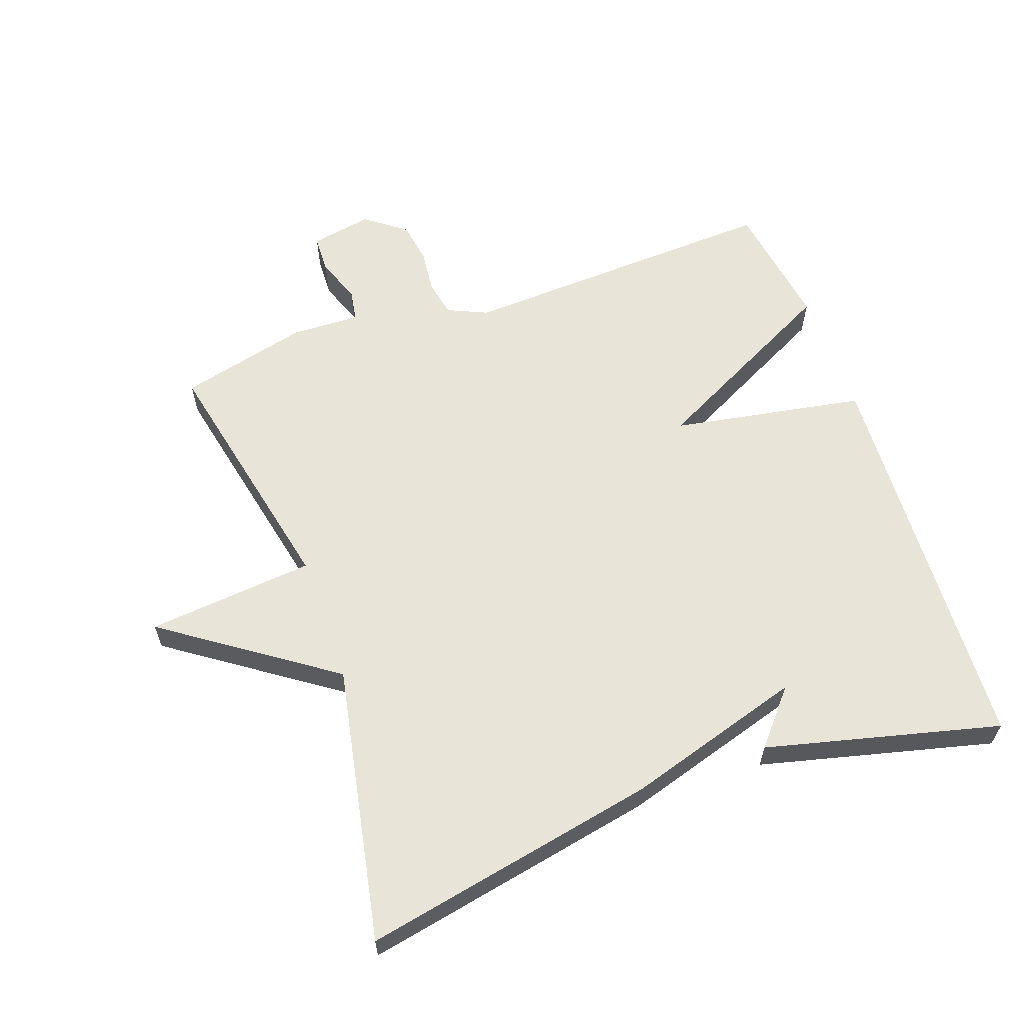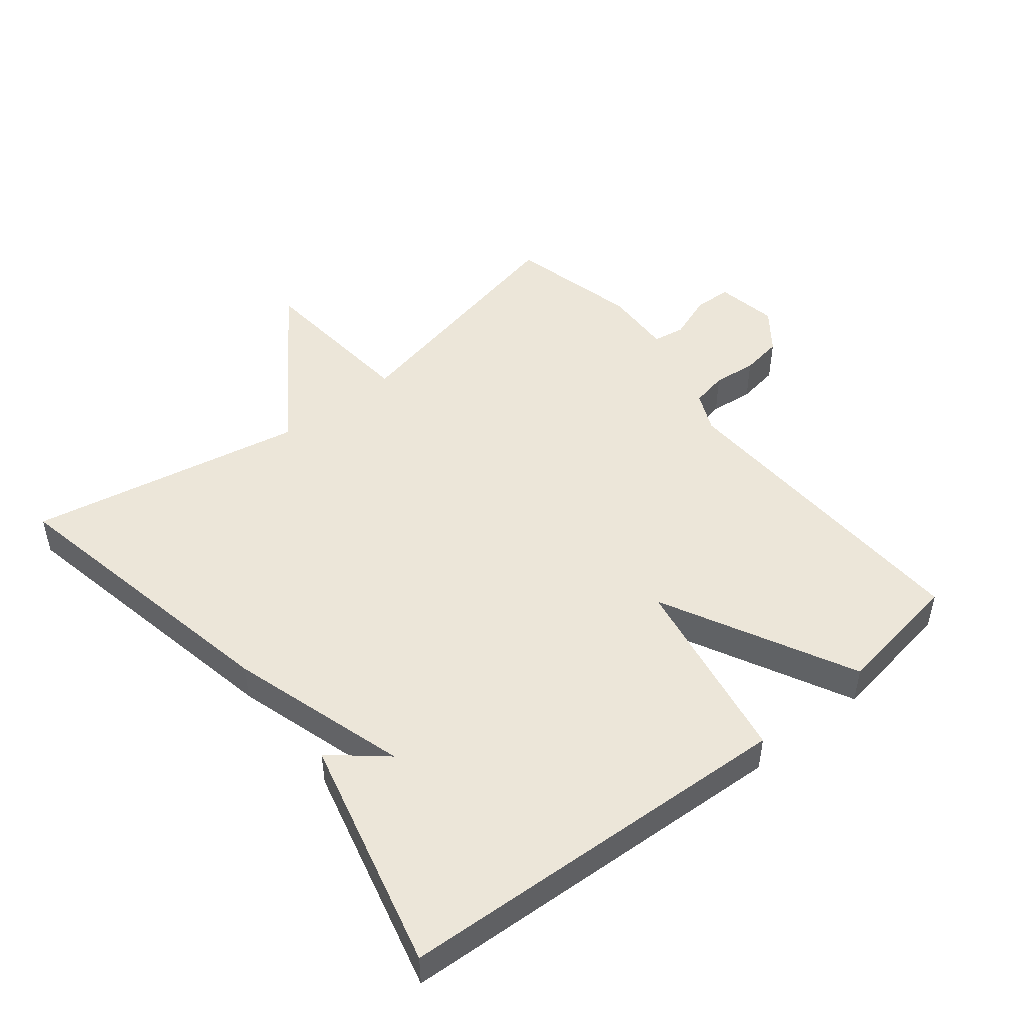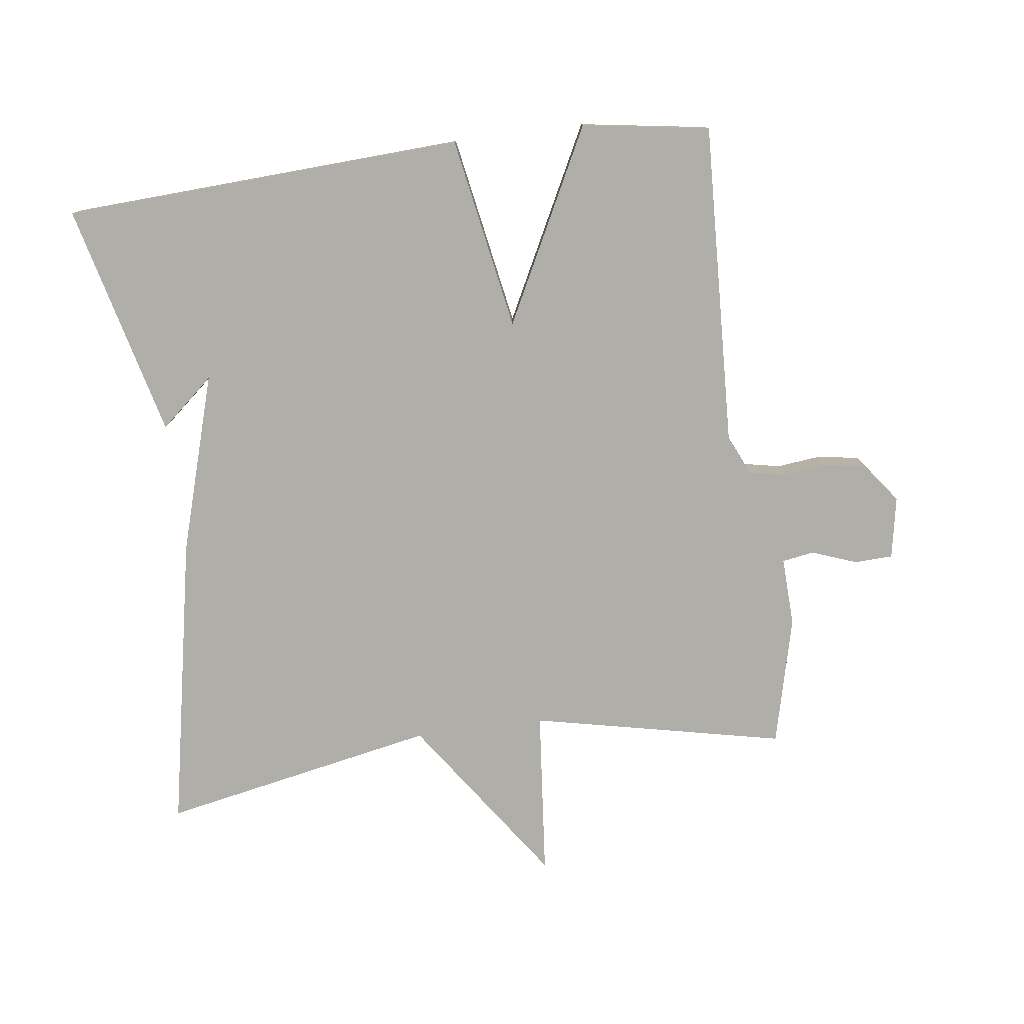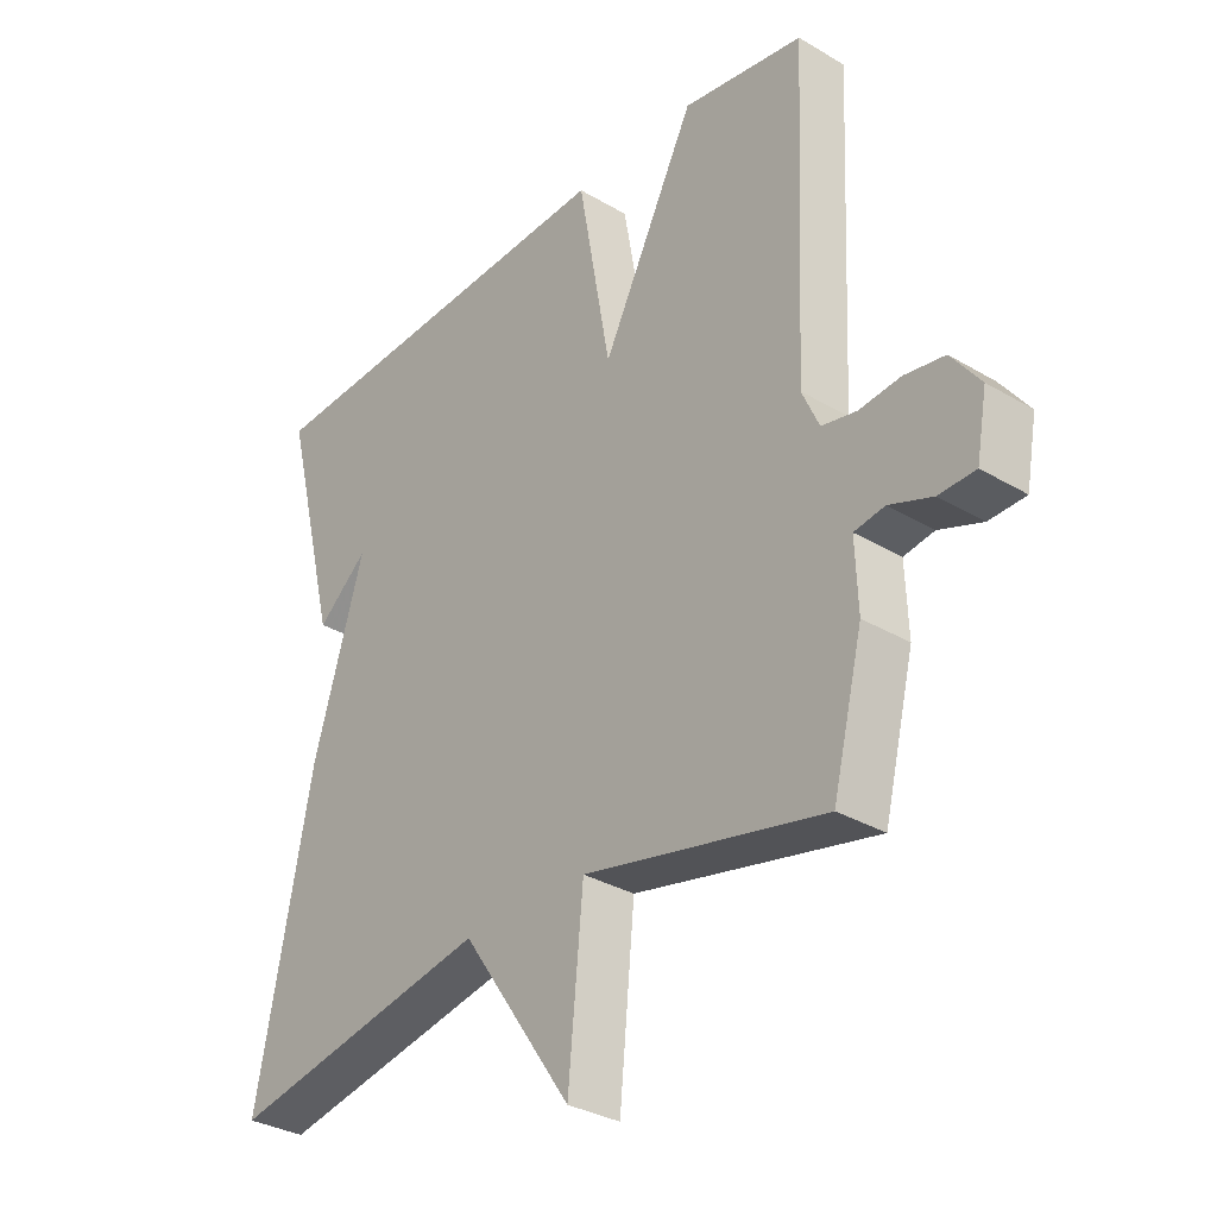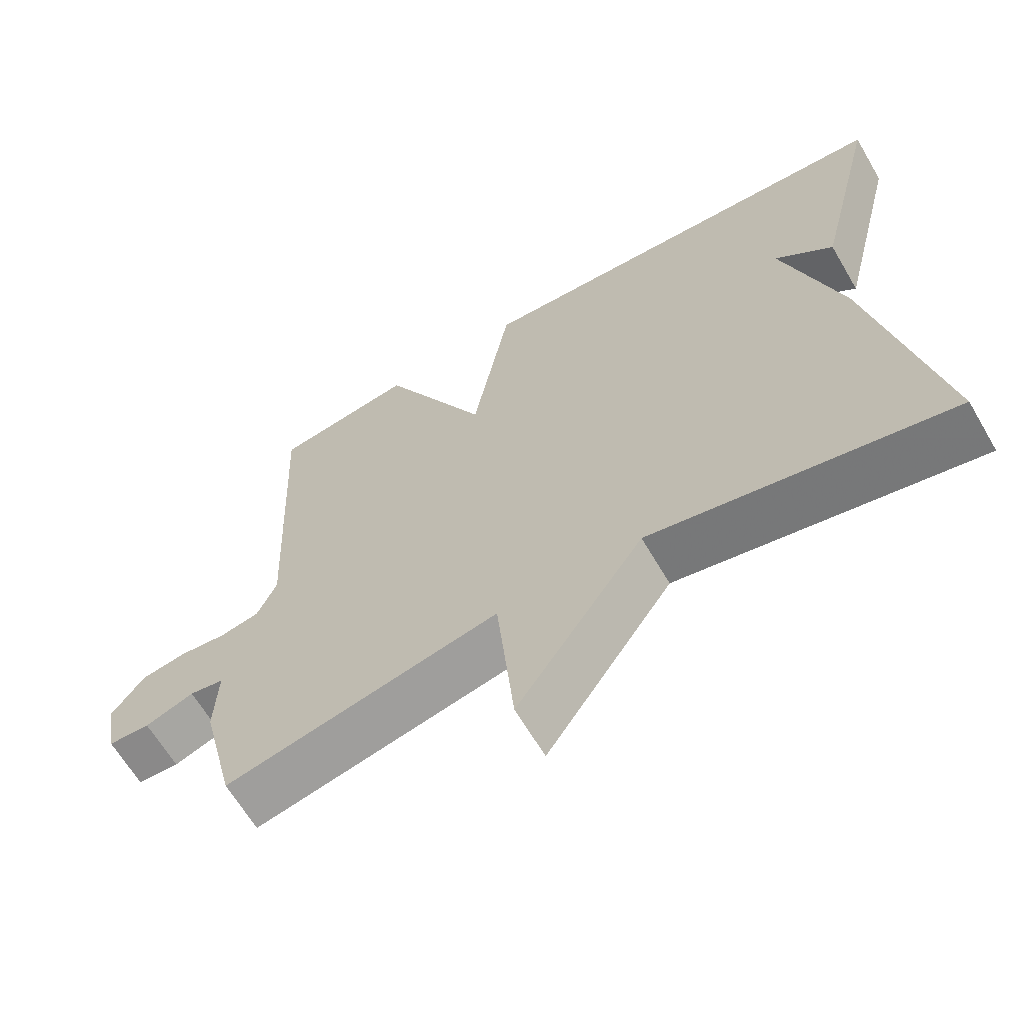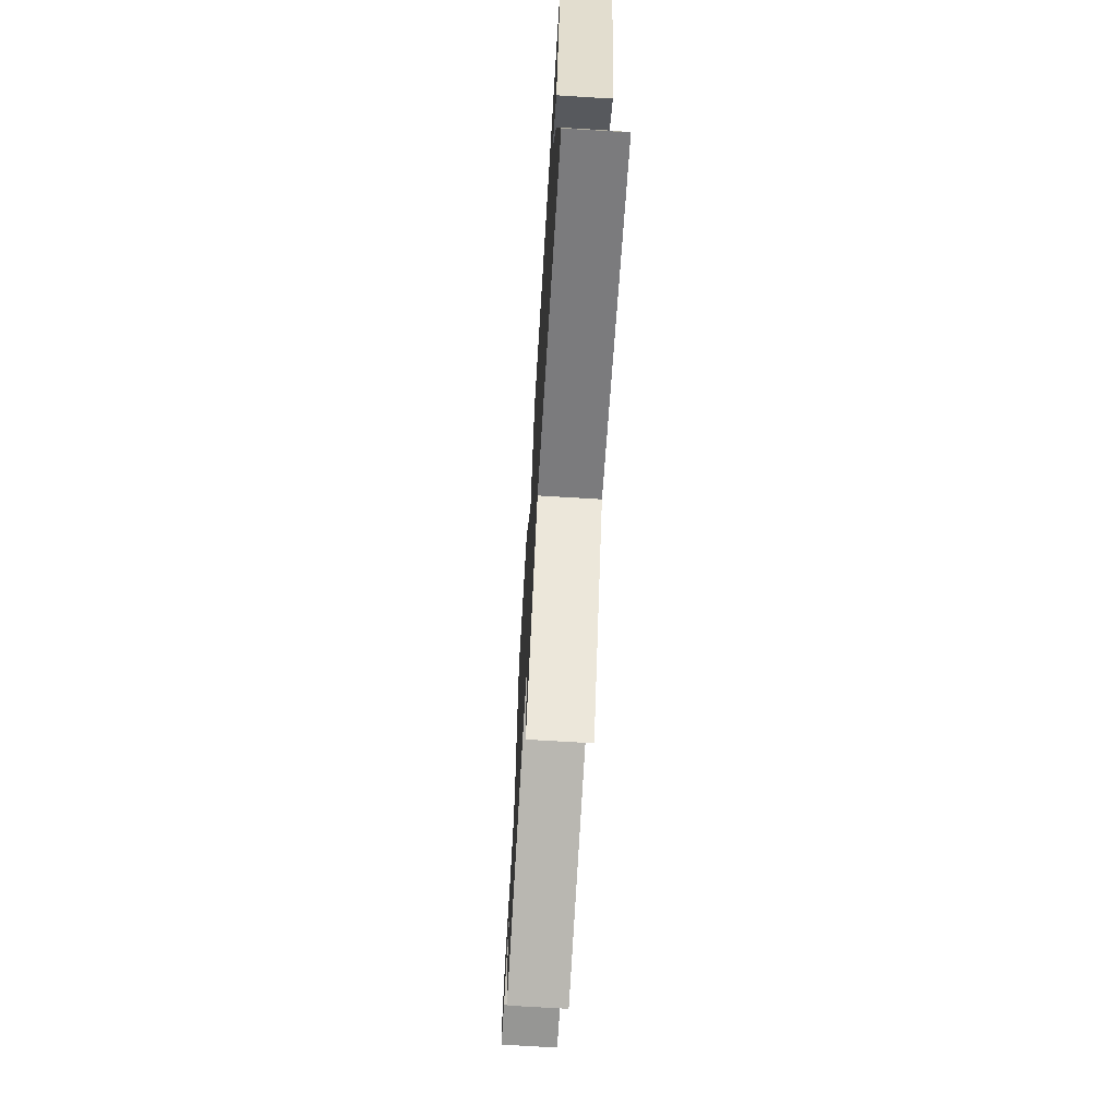
<metadata>
{"format":"obj","ext":"obj","renderer":"f3d","projection":"perspective","resolution":1024,"background":"white","views":[{"elev":61.3,"azim":-109.6,"up":"+Y"},{"elev":48.7,"azim":-38.7,"up":"+Y"},{"elev":-77.5,"azim":7.5,"up":"+Y"},{"elev":-32.2,"azim":50.3,"up":"+Z"},{"elev":-64.5,"azim":-149.6,"up":"+Z"},{"elev":-69.7,"azim":-93.5,"up":"+Z"}]}
</metadata>
<code>
v -0.5 0.07 -0.5
v -0.412 0.07 -0.053
v -0.331 0.07 0.216
v -0.412 0.07 0.147
v -0.5 0.07 0.5
v 0.107 0.07 0.53
v 0.159 0.07 0.239
v 0.307 0.07 0.53
v 0.5 0.07 0.5
v 0.478 0.07 0.012
v 0.505 0.07 -0.048
v 0.56 0.07 -0.059
v 0.626 0.07 -0.052
v 0.689 0.07 -0.062
v 0.735 0.07 -0.123
v 0.718 0.07 -0.216
v 0.66 0.07 -0.218
v 0.592 0.07 -0.193
v 0.544 0.07 -0.201
v 0.548 0.07 -0.305
v 0.5 0.07 -0.5
v 0.118 0.07 -0.418
v 0.094 0.07 -0.671
v -0.082 0.07 -0.418
v -0.5 0 -0.5
v -0.412 0 -0.053
v -0.331 0 0.216
v -0.412 0 0.147
v -0.5 0 0.5
v 0.107 0 0.53
v 0.159 0 0.239
v 0.307 0 0.53
v 0.5 0 0.5
v 0.478 0 0.012
v 0.505 0 -0.048
v 0.56 0 -0.059
v 0.626 0 -0.052
v 0.689 0 -0.062
v 0.735 0 -0.123
v 0.718 0 -0.216
v 0.66 0 -0.218
v 0.592 0 -0.193
v 0.544 0 -0.201
v 0.548 0 -0.305
v 0.5 0 -0.5
v 0.118 0 -0.418
v 0.094 0 -0.671
v -0.082 0 -0.418
f 22 23 24
f 19 20 21 22
f 19 22 24
f 16 17 18
f 15 16 18
f 14 15 18
f 13 14 18
f 12 13 18
f 11 12 18 19
f 1 2 3
f 24 1 3
f 19 24 3
f 11 19 3
f 10 11 3
f 7 8 9 10
f 5 6 7
f 3 4 5
f 3 5 7 10
f 48 47 46
f 46 45 44 43
f 48 46 43
f 42 41 40
f 42 40 39
f 42 39 38
f 42 38 37
f 42 37 36
f 43 42 36 35
f 27 26 25
f 27 25 48
f 27 48 43
f 27 43 35
f 27 35 34
f 34 33 32 31
f 31 30 29
f 29 28 27
f 34 31 29 27
f 1 25 26 2
f 2 26 27 3
f 3 27 28 4
f 4 28 29 5
f 5 29 30 6
f 6 30 31 7
f 7 31 32 8
f 8 32 33 9
f 9 33 34 10
f 10 34 35 11
f 11 35 36 12
f 12 36 37 13
f 13 37 38 14
f 14 38 39 15
f 15 39 40 16
f 16 40 41 17
f 17 41 42 18
f 18 42 43 19
f 19 43 44 20
f 20 44 45 21
f 21 45 46 22
f 22 46 47 23
f 23 47 48 24
f 24 48 25 1

</code>
